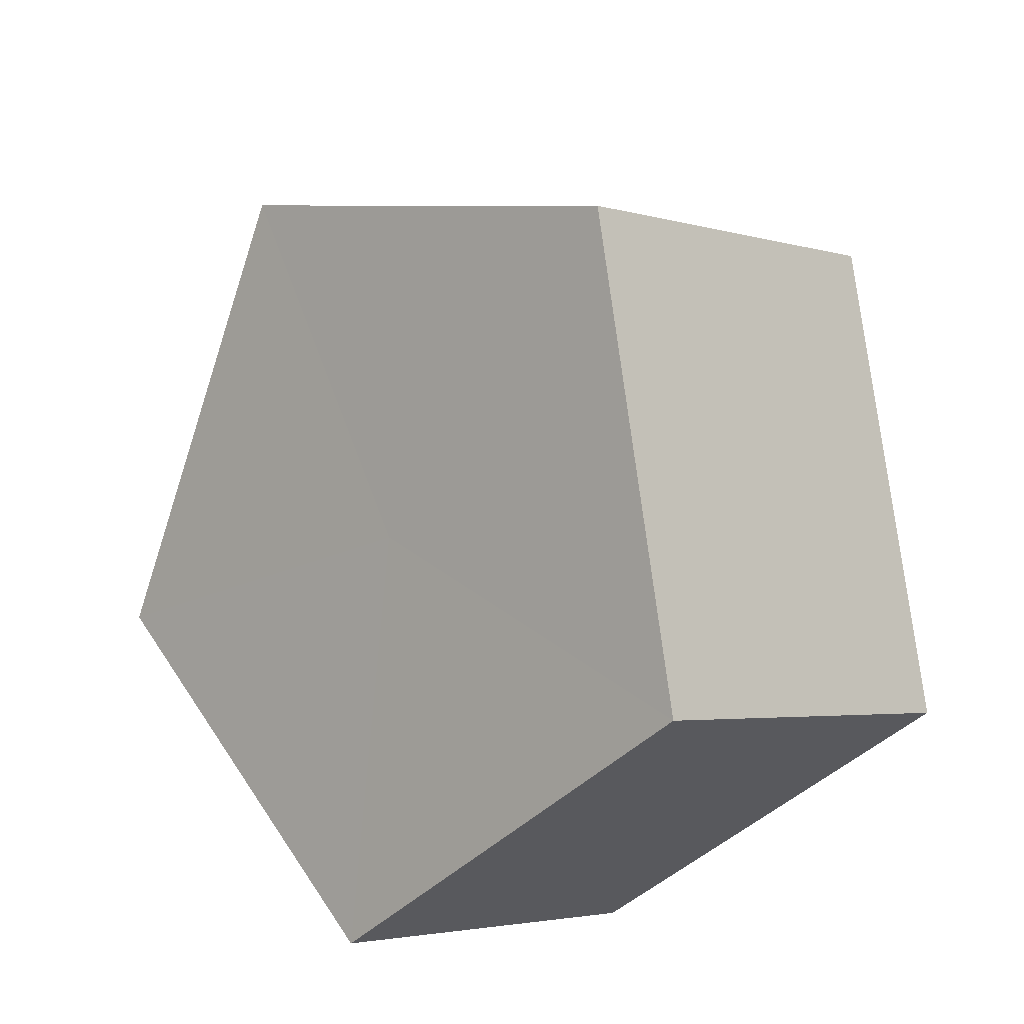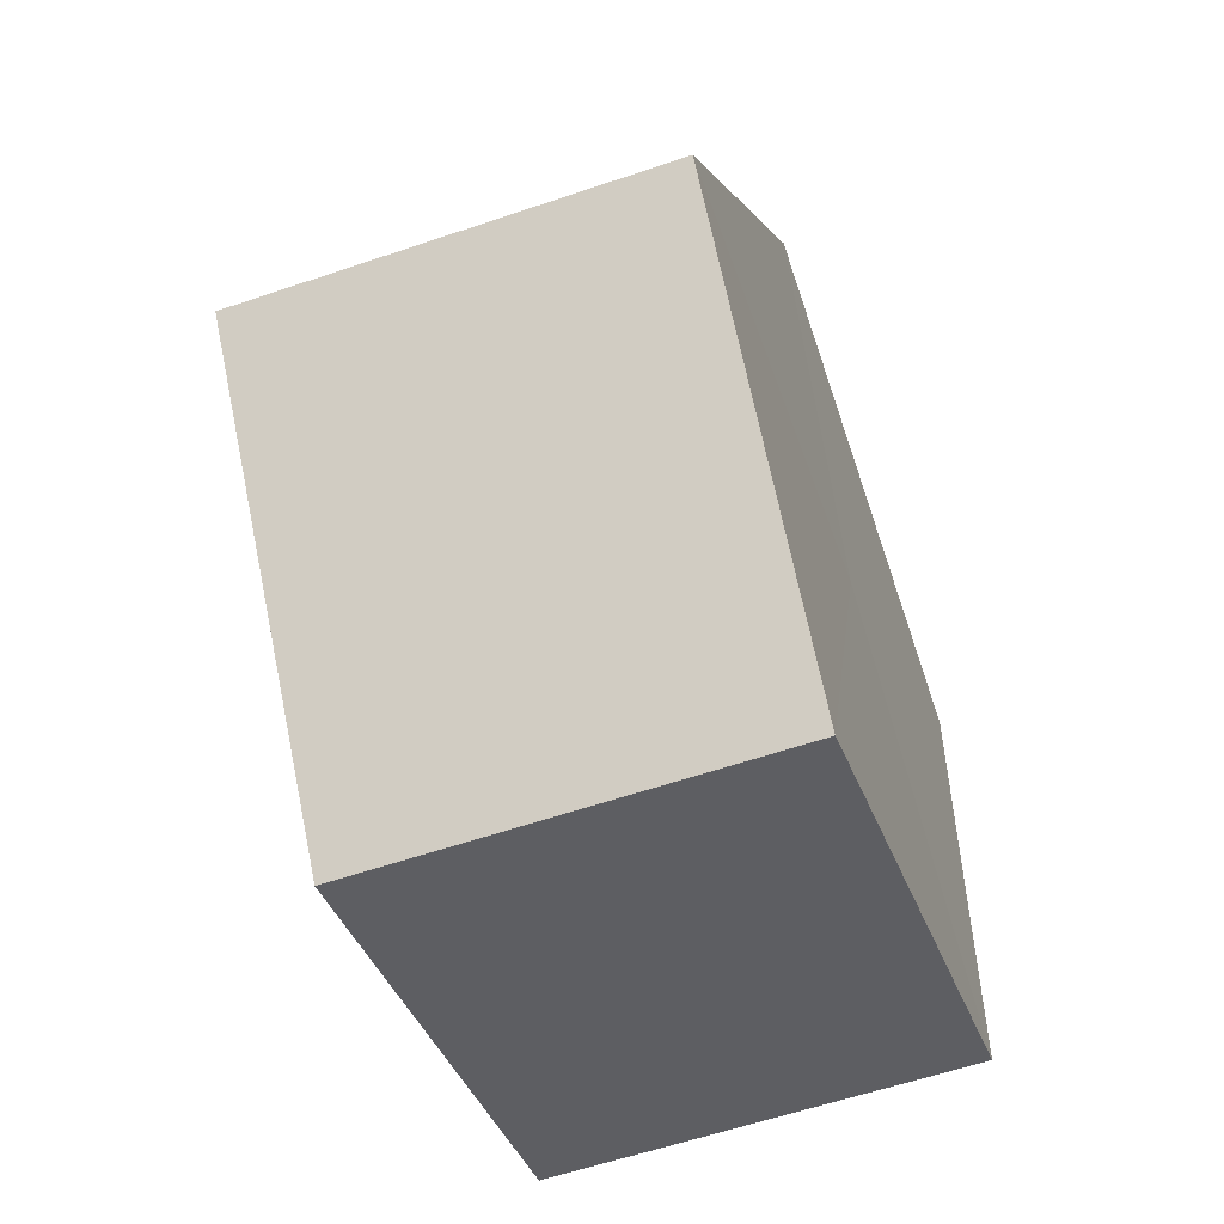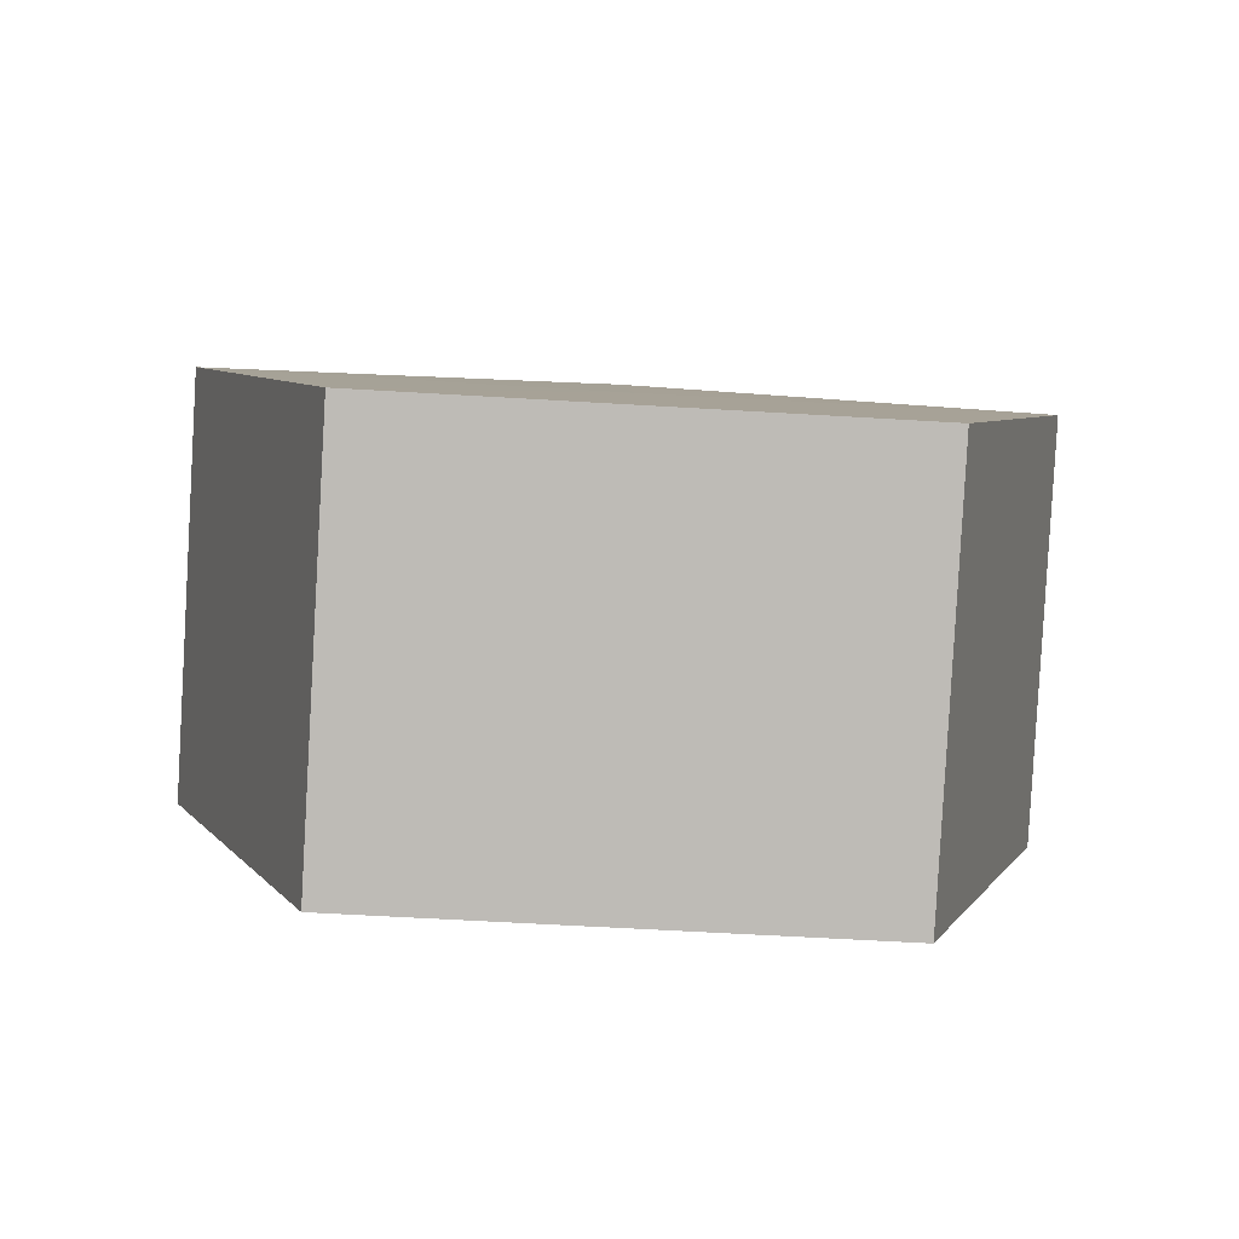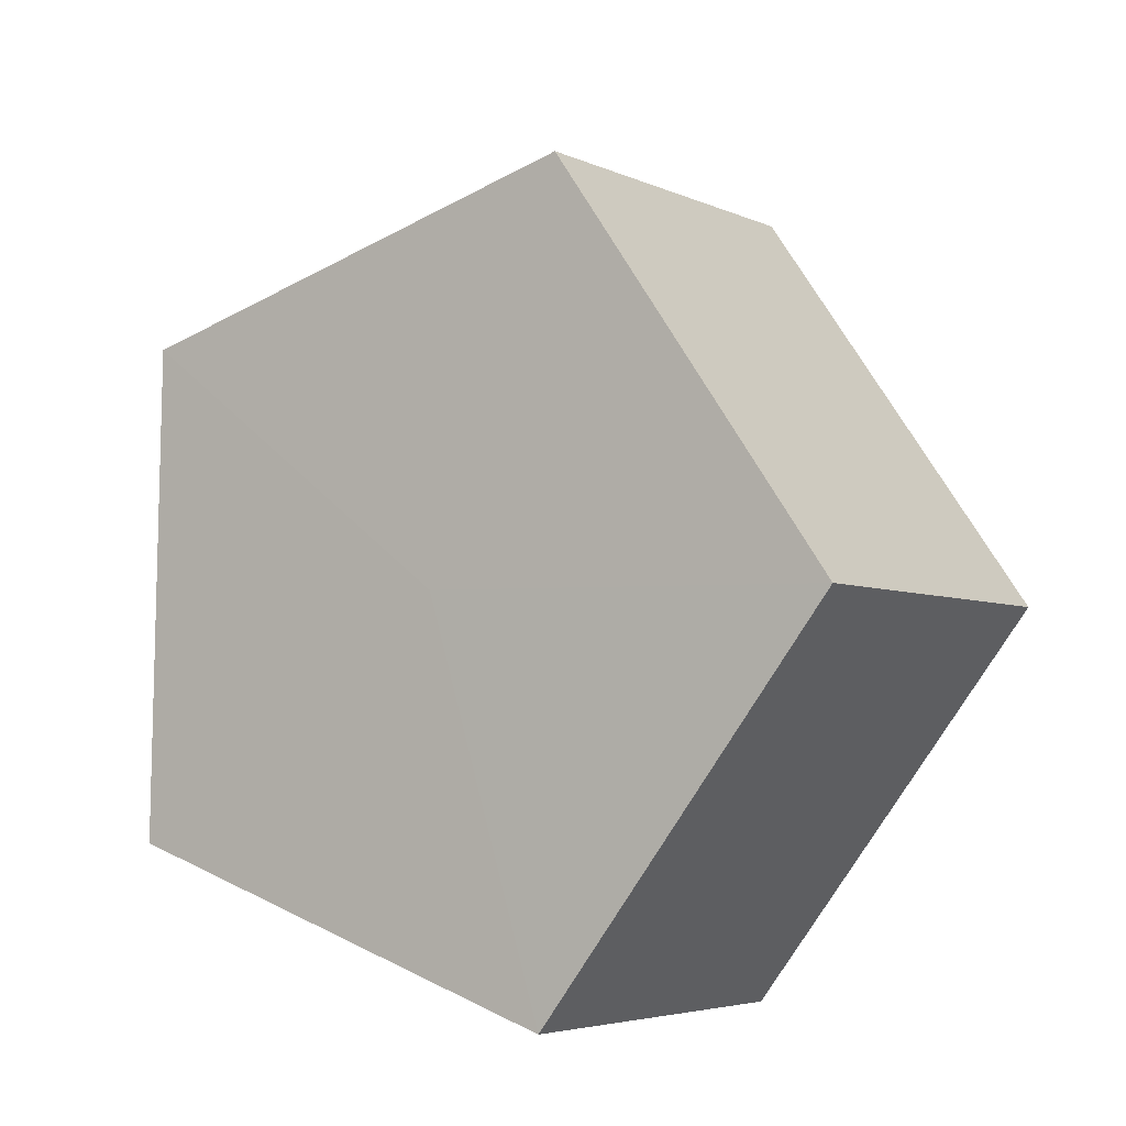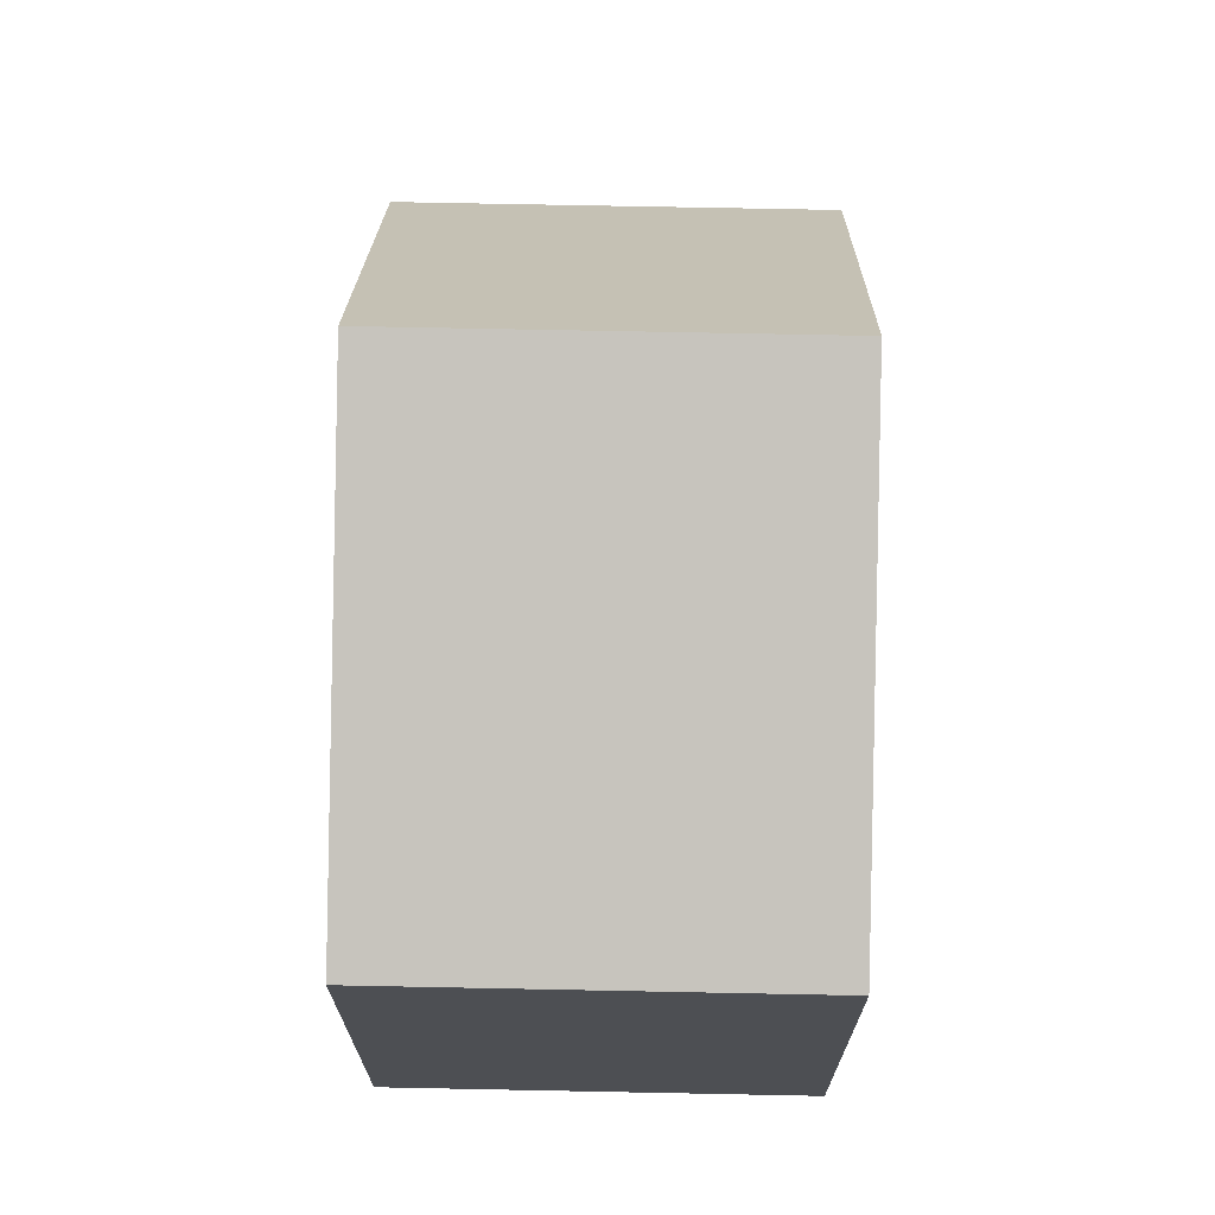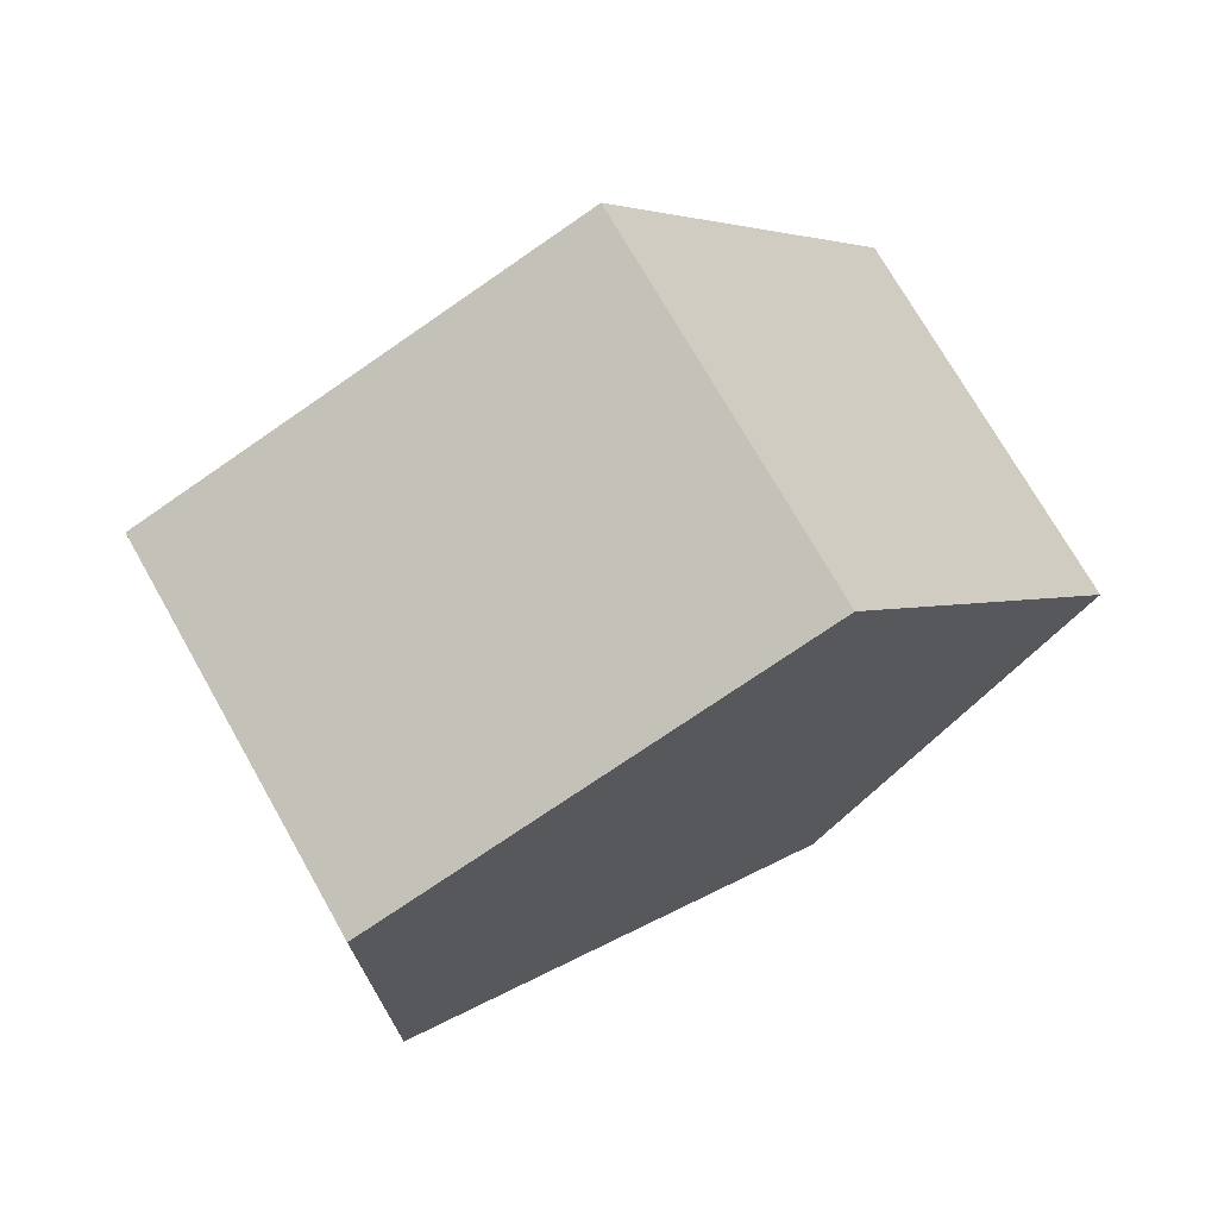
<metadata>
{"format":"obj","ext":"obj","renderer":"f3d","projection":"perspective","resolution":1024,"background":"white","views":[{"elev":-41.6,"azim":-39.3,"up":"+Y"},{"elev":-57.0,"azim":-133.7,"up":"+Z"},{"elev":-57.7,"azim":86.4,"up":"+Y"},{"elev":28.0,"azim":128.0,"up":"+Y"},{"elev":72.3,"azim":27.7,"up":"+Z"},{"elev":40.5,"azim":-123.2,"up":"+Y"}]}
</metadata>
<code>
o Icosphere_Icosphere.002
v 0.7236 -0.4472 0.5257
v 0.7236 -0.4472 -0.5257
v 0.2764 0.4472 0.8506
v 0.2764 0.4472 -0.8506
v 0.403 0.2015 0
v 0 1 0
v -0.0512 -0.8346 0.5257
v -0.0512 -0.8346 -0.5257
v -0.4984 0.05982 0.8506
v -0.4984 0.05982 -0.8506
v -0.3718 -0.1859 0
v -0.7748 0.6126 0
f 1 5 2
f 1 3 5
f 2 5 4
f 3 6 5
f 5 6 4
f 7 8 11
f 7 11 9
f 8 10 11
f 9 11 12
f 11 10 12
f 2 4 10 8
f 1 2 8 7
f 4 6 12 10
f 6 3 9 12
f 3 1 7 9

</code>
